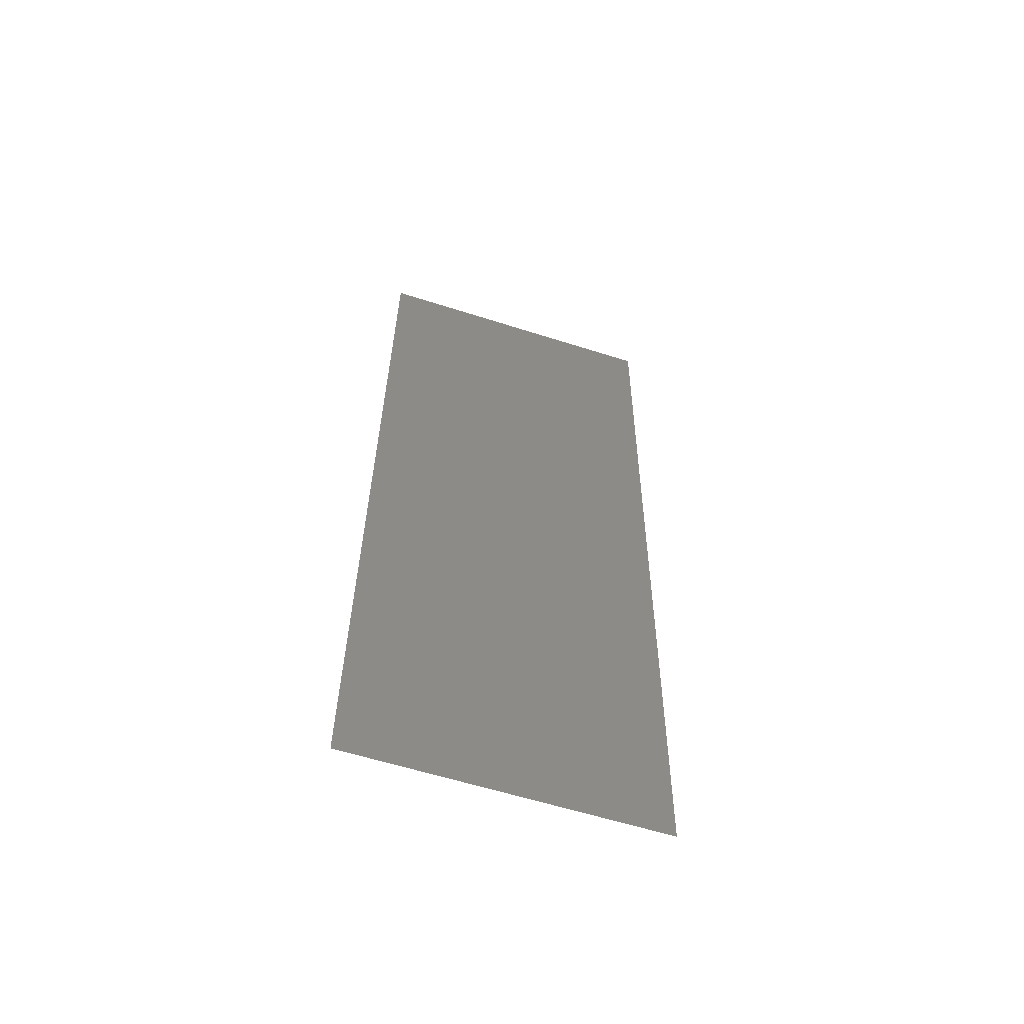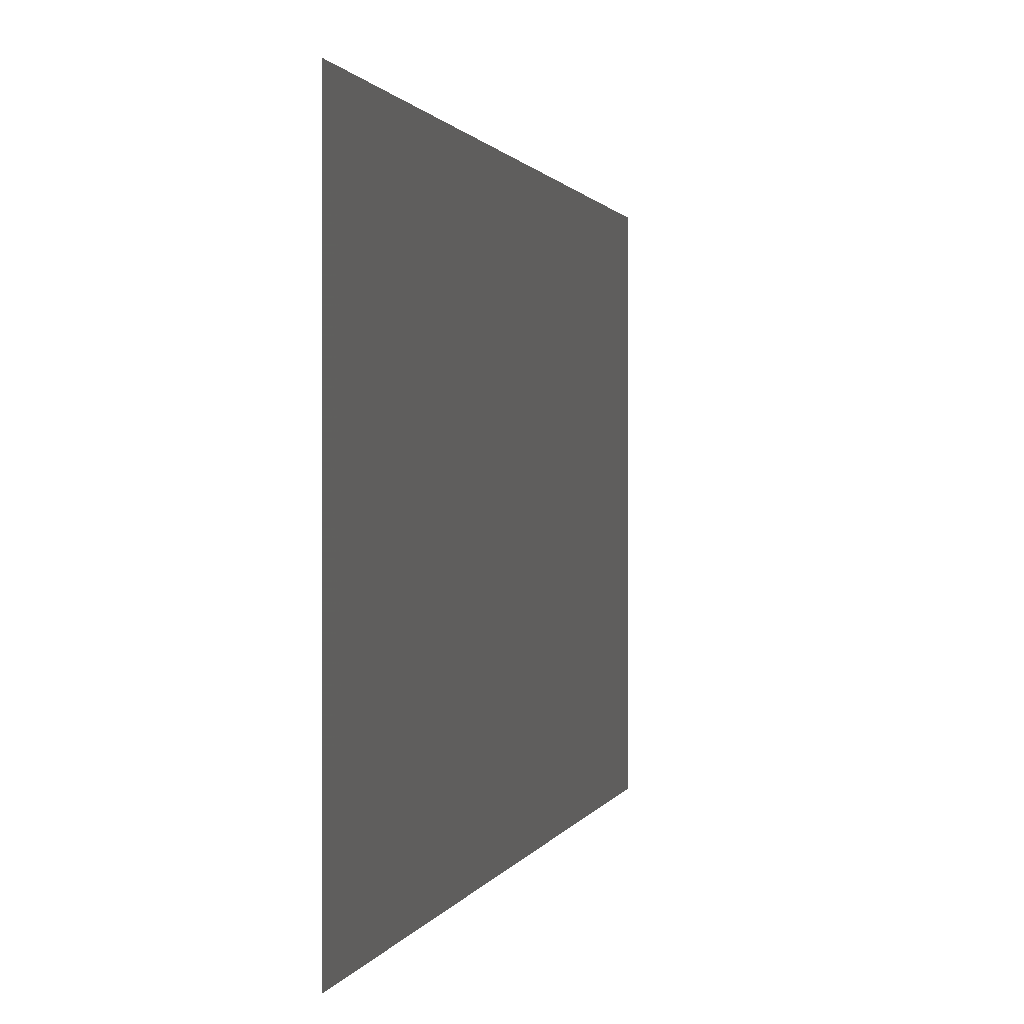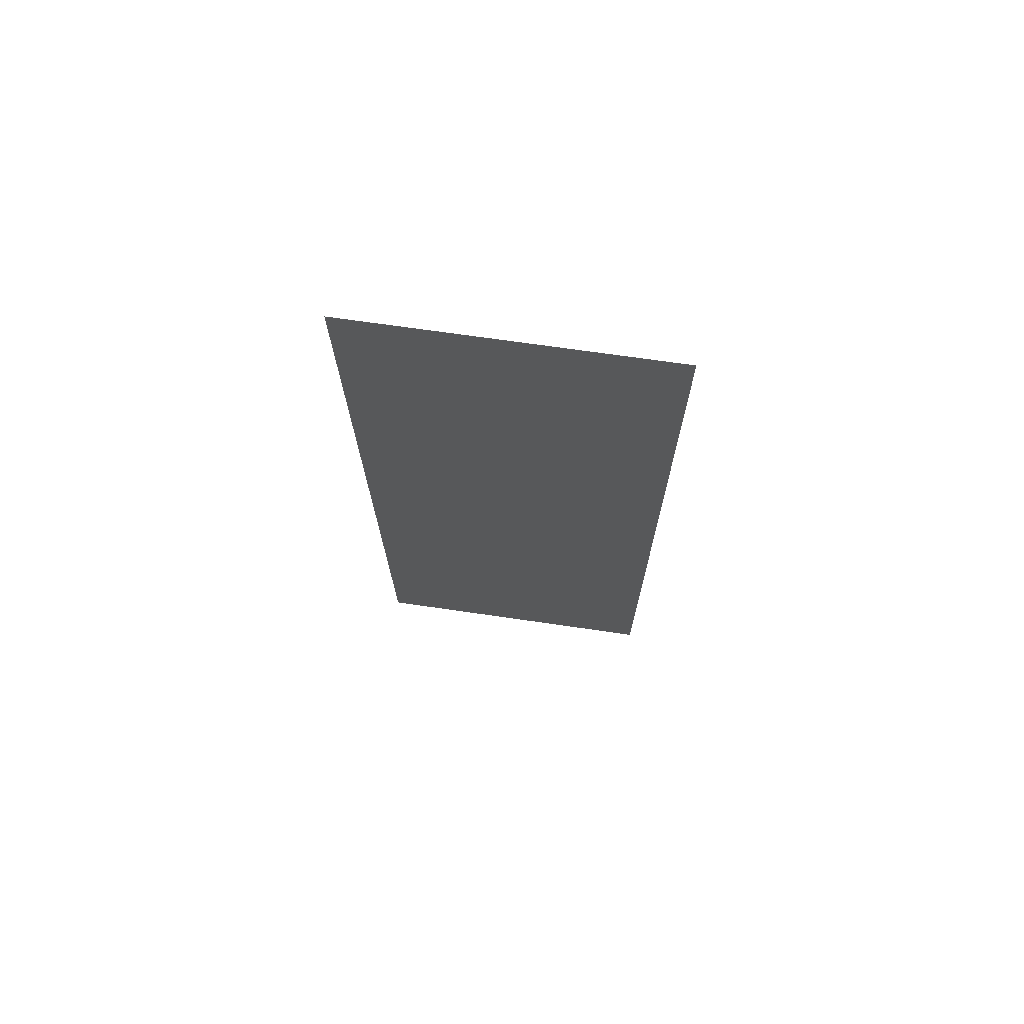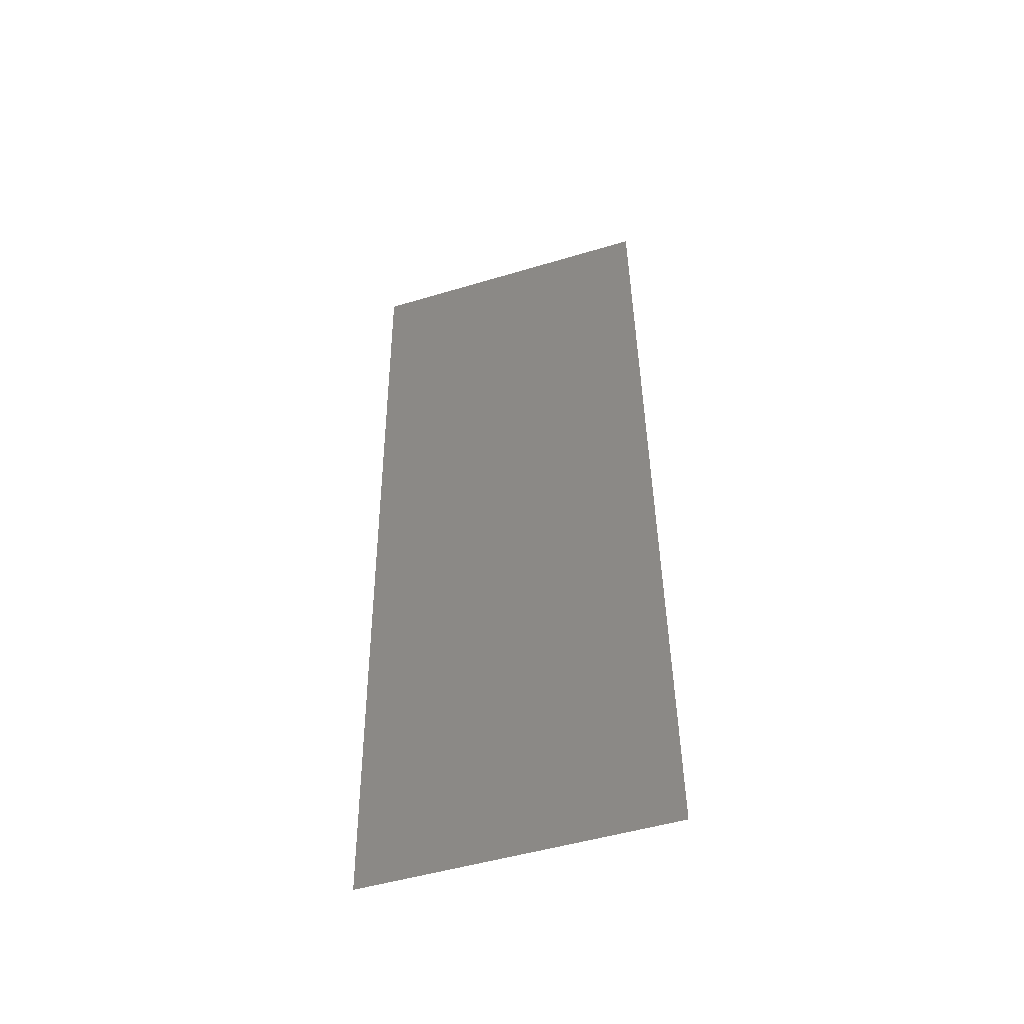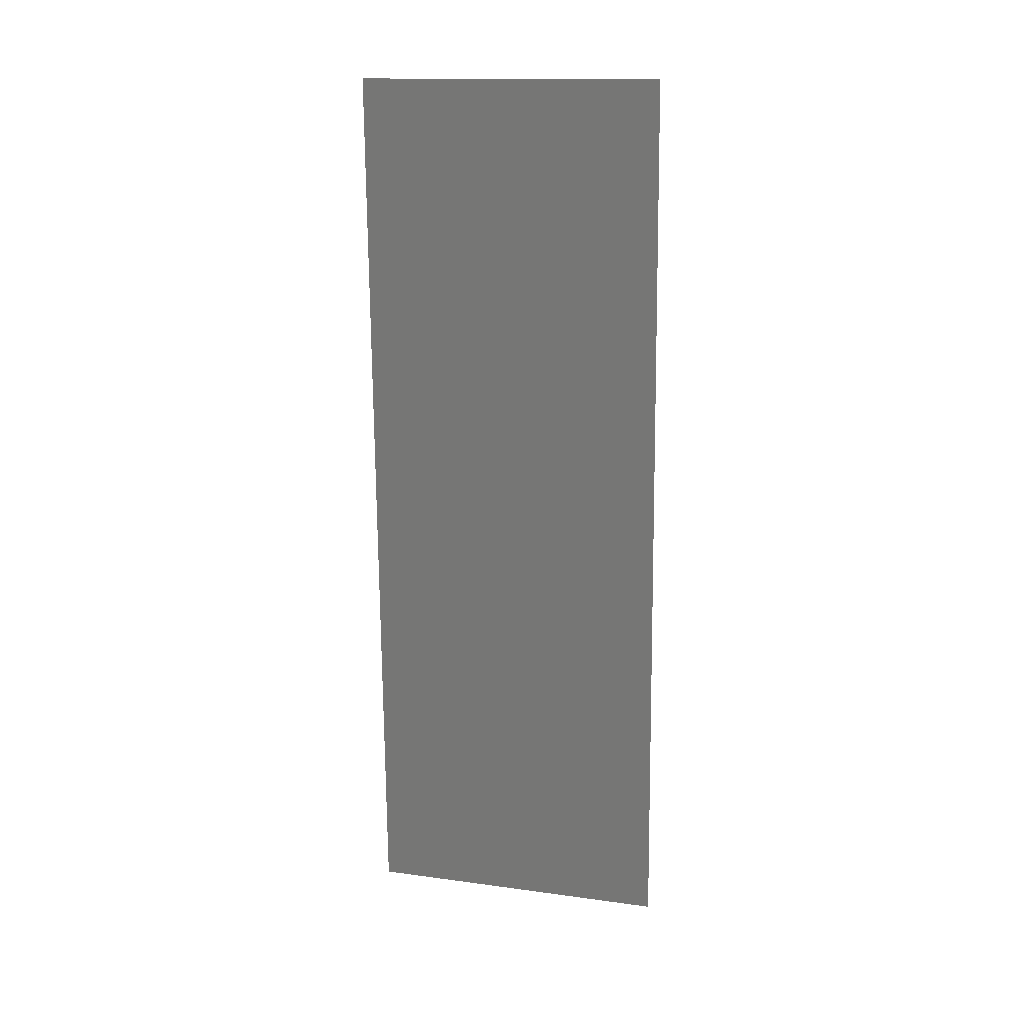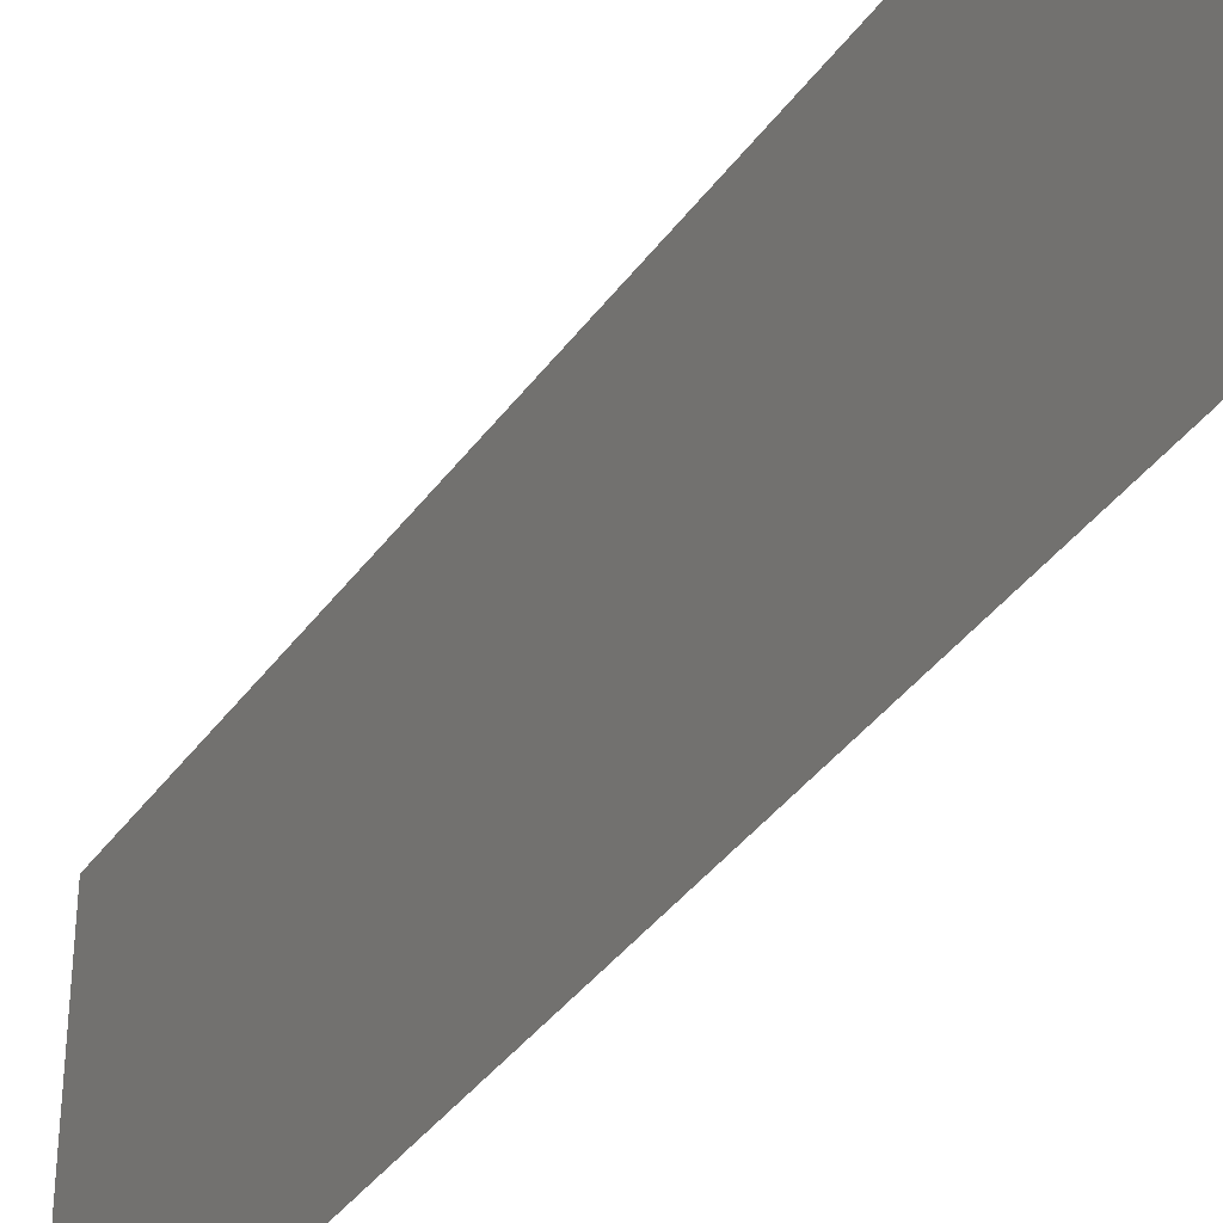
<metadata>
{"format":"stl","ext":"stl","renderer":"f3d","projection":"perspective","resolution":1024,"background":"white","views":[{"elev":-59.8,"azim":71.9,"up":"+Y"},{"elev":0.6,"azim":6.1,"up":"+Z"},{"elev":69.9,"azim":98.3,"up":"+Y"},{"elev":-49.9,"azim":108.3,"up":"+Y"},{"elev":14.7,"azim":106.3,"up":"+Y"},{"elev":-38.3,"azim":-33.5,"up":"+Z"}]}
</metadata>
<code>
# stl→obj: 19 verts, 22 faces
v 0.009555 0.04658 0.02
v 0.009653 0.04949 0.008394
v 0.009944 0.05823 0.02
v 0.008389 0.01165 0
v 0.008292 0.008734 0.01161
v 0.008 0 0
v 0.009944 0.05823 0.01
v 0.009944 0.05823 0
v 0.008 0 0.01
v 0.008 0 0.02
v 0.009555 0.04658 0
v 0.008389 0.01165 0.02
v 0.009167 0.03494 0.02
v 0.008972 0.02911 0.01
v 0.009345 0.04027 0.009732
v 0.009167 0.03494 0
v 0.008778 0.02329 0
v 0.008599 0.01795 0.01027
v 0.008778 0.02329 0.02
f 1 2 3
f 4 5 6
f 7 2 8
f 9 5 10
f 8 2 11
f 10 5 12
f 13 14 15
f 15 14 16
f 16 14 17
f 17 14 18
f 17 18 4
f 13 15 1
f 12 18 19
f 11 15 16
f 19 14 13
f 18 14 19
f 15 2 1
f 18 5 4
f 11 2 15
f 12 5 18
f 6 5 9
f 3 2 7

</code>
